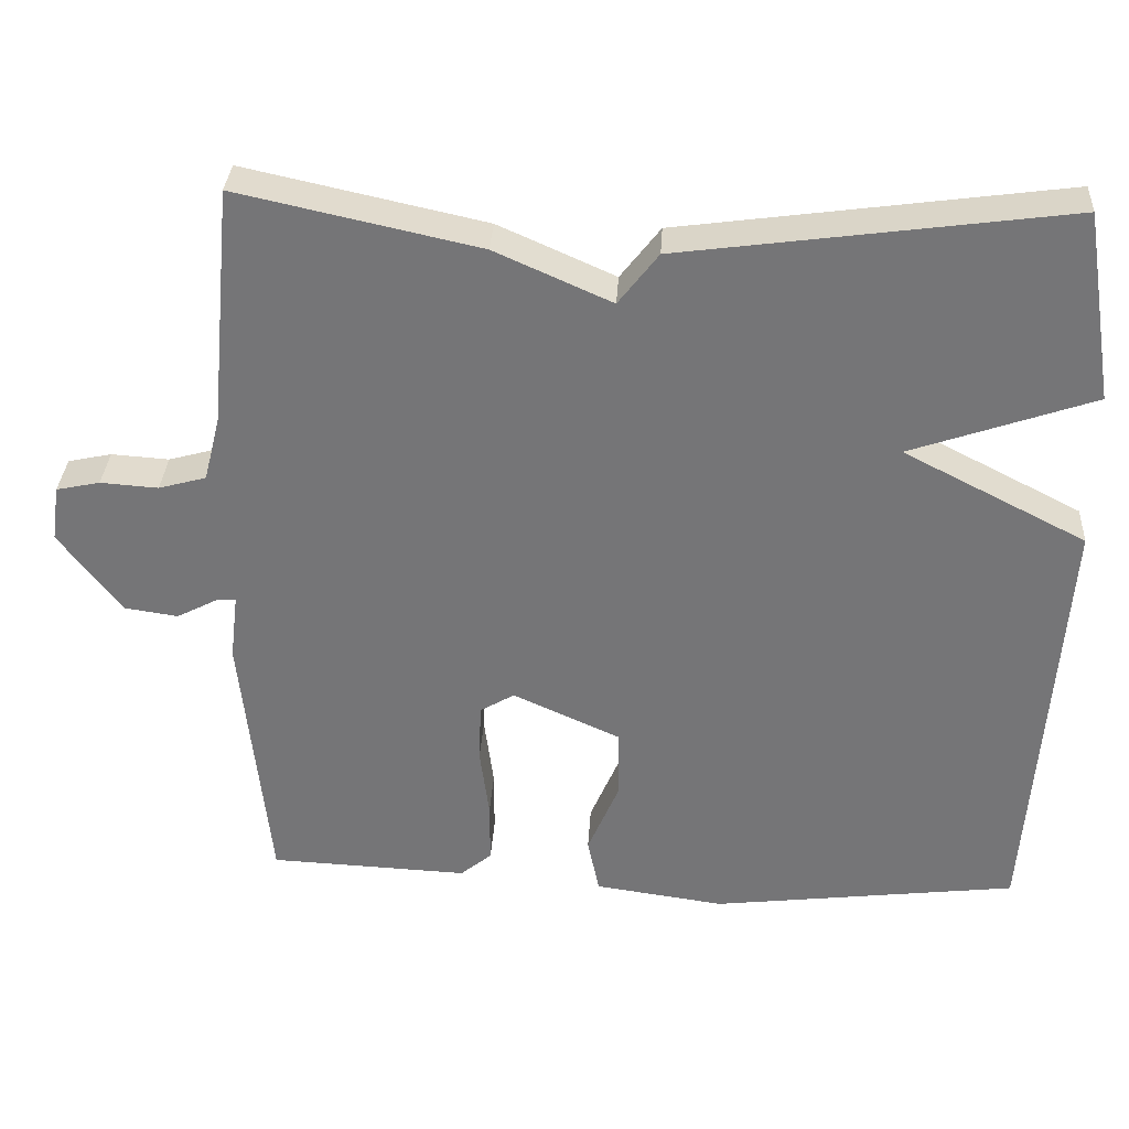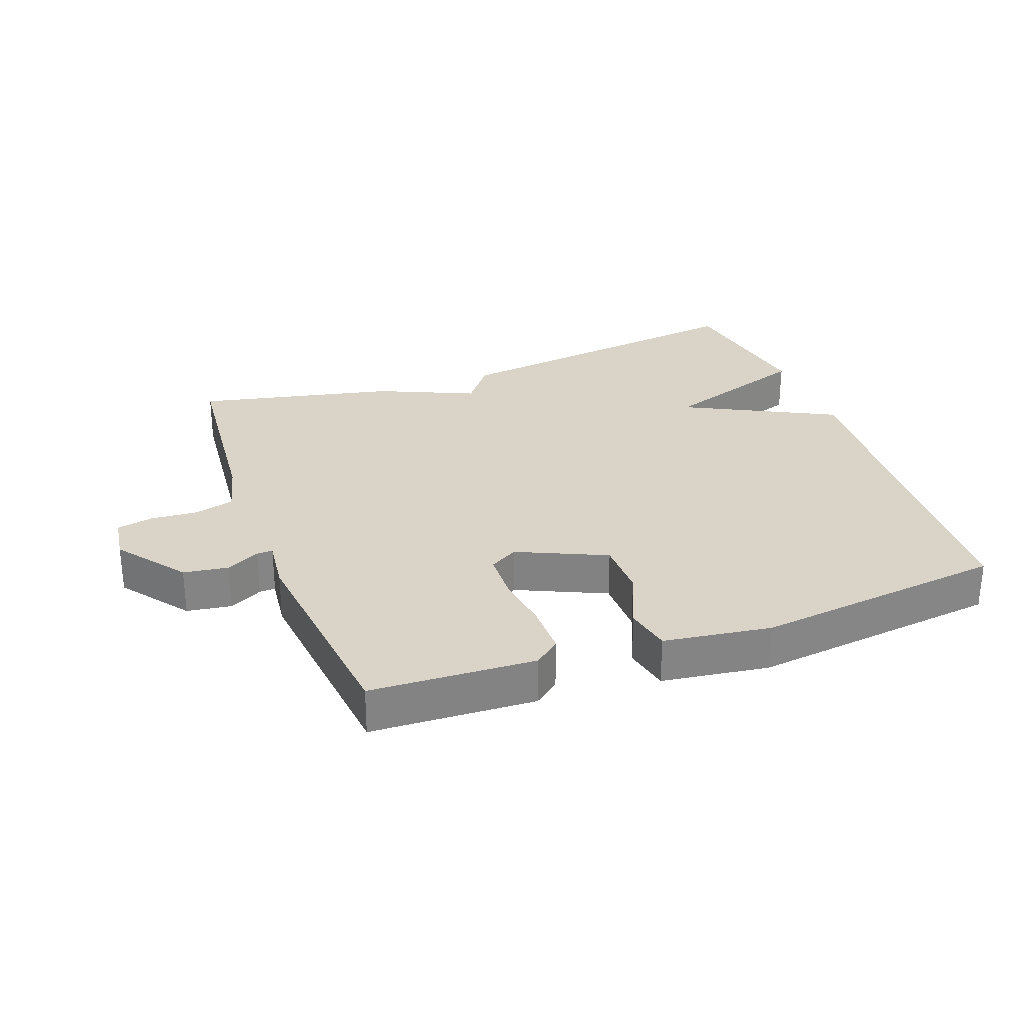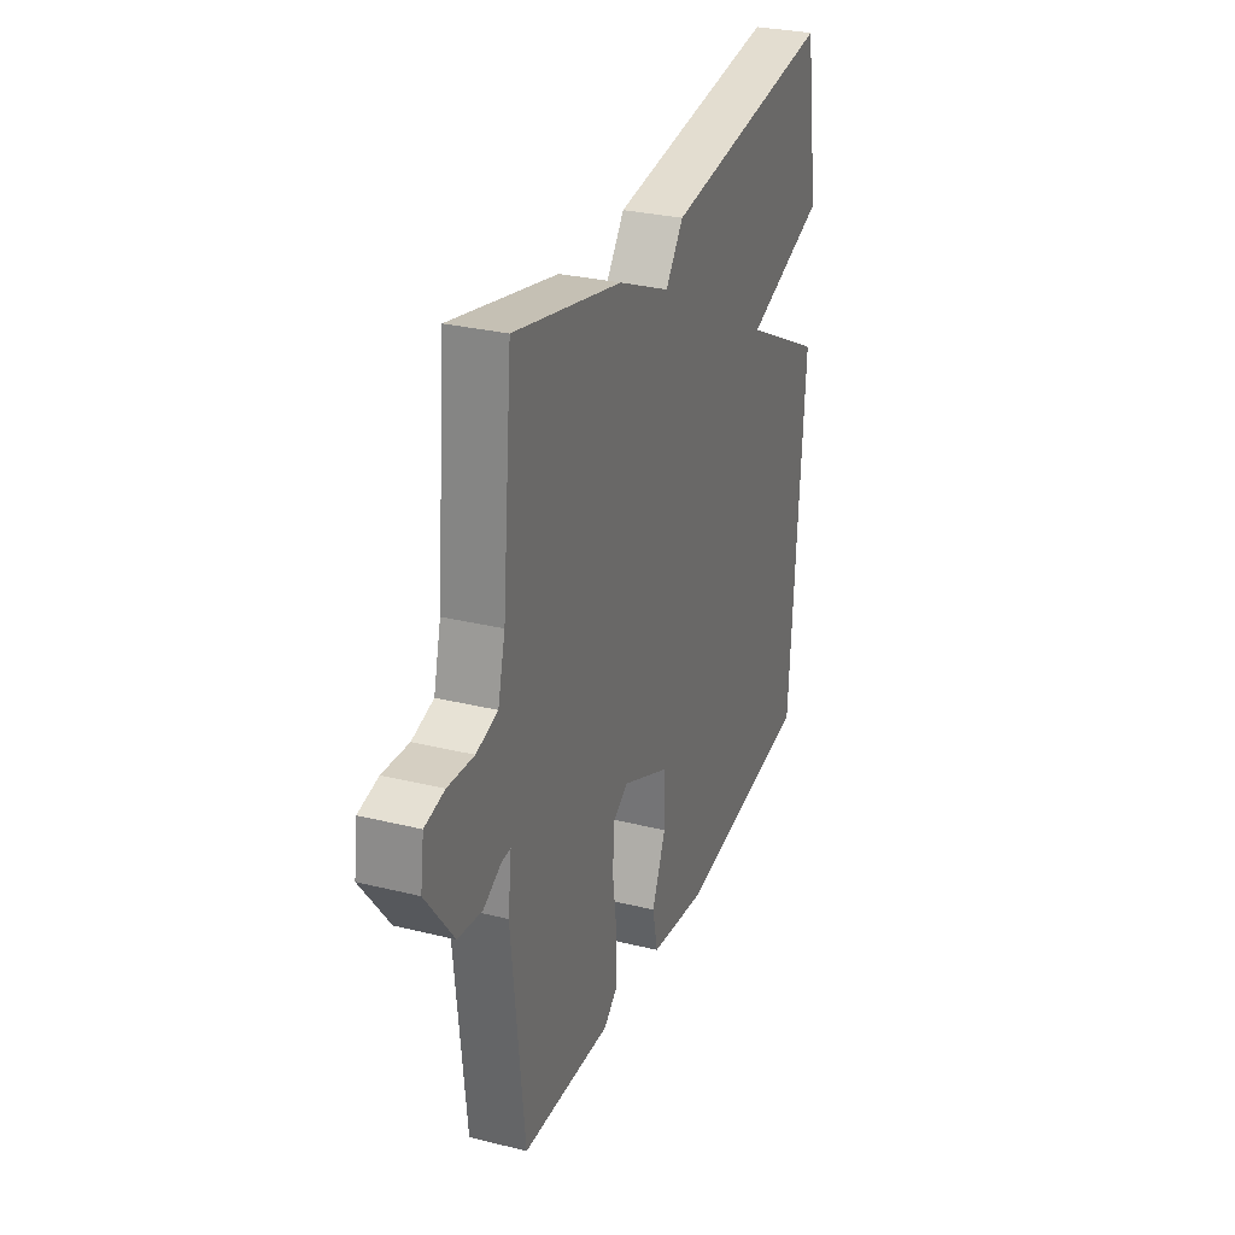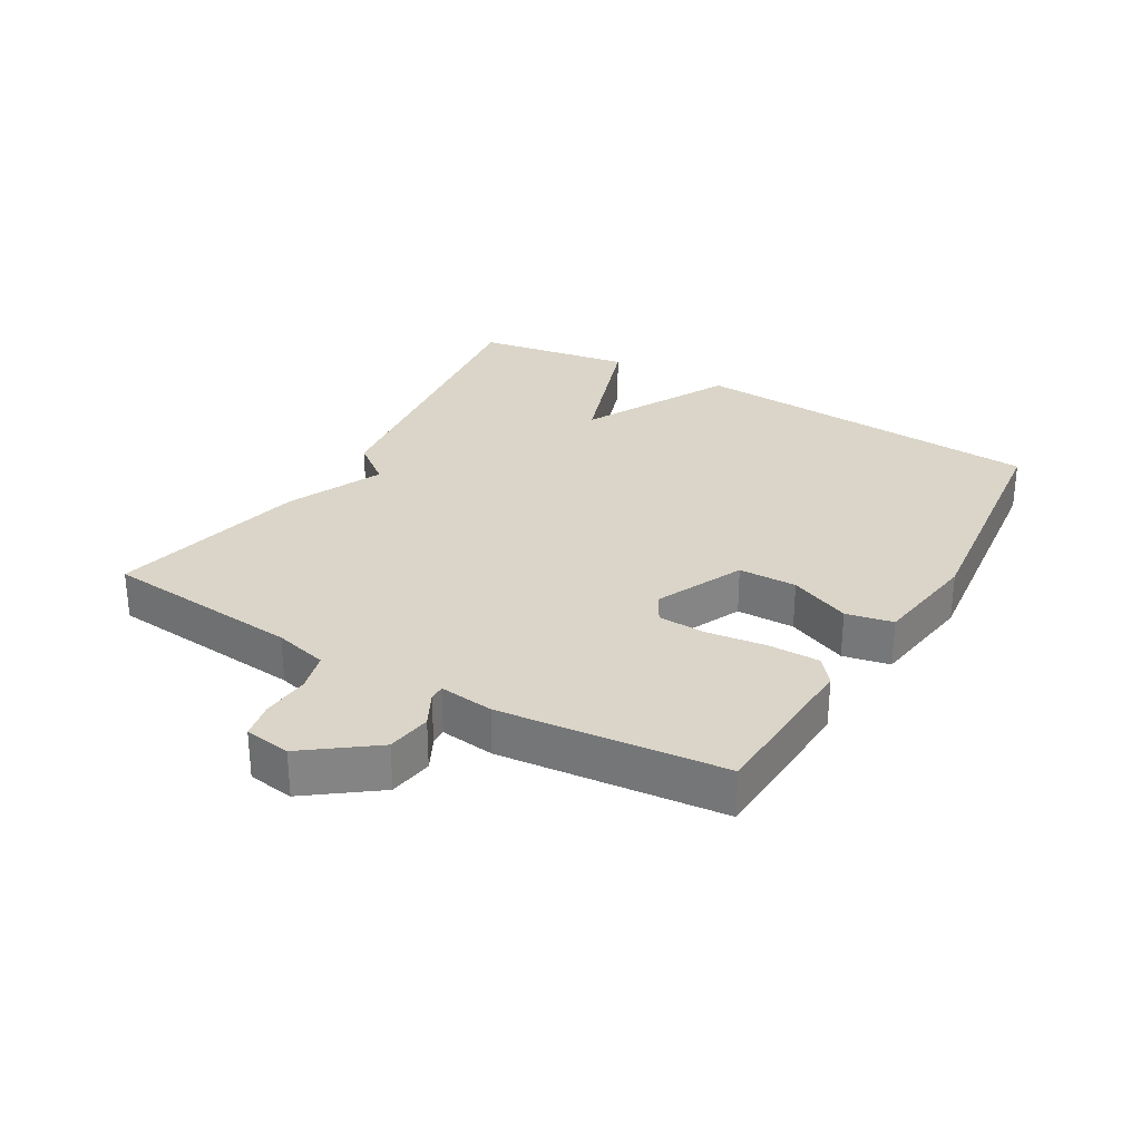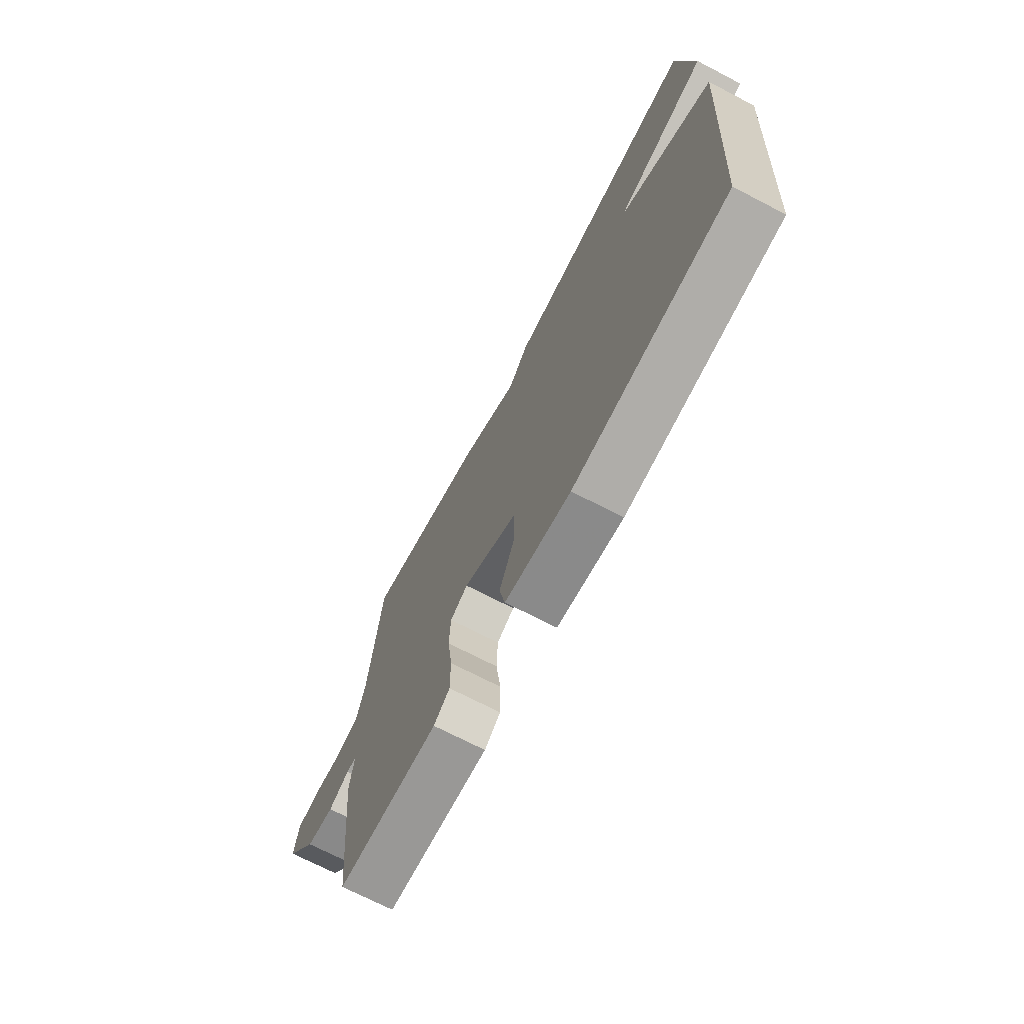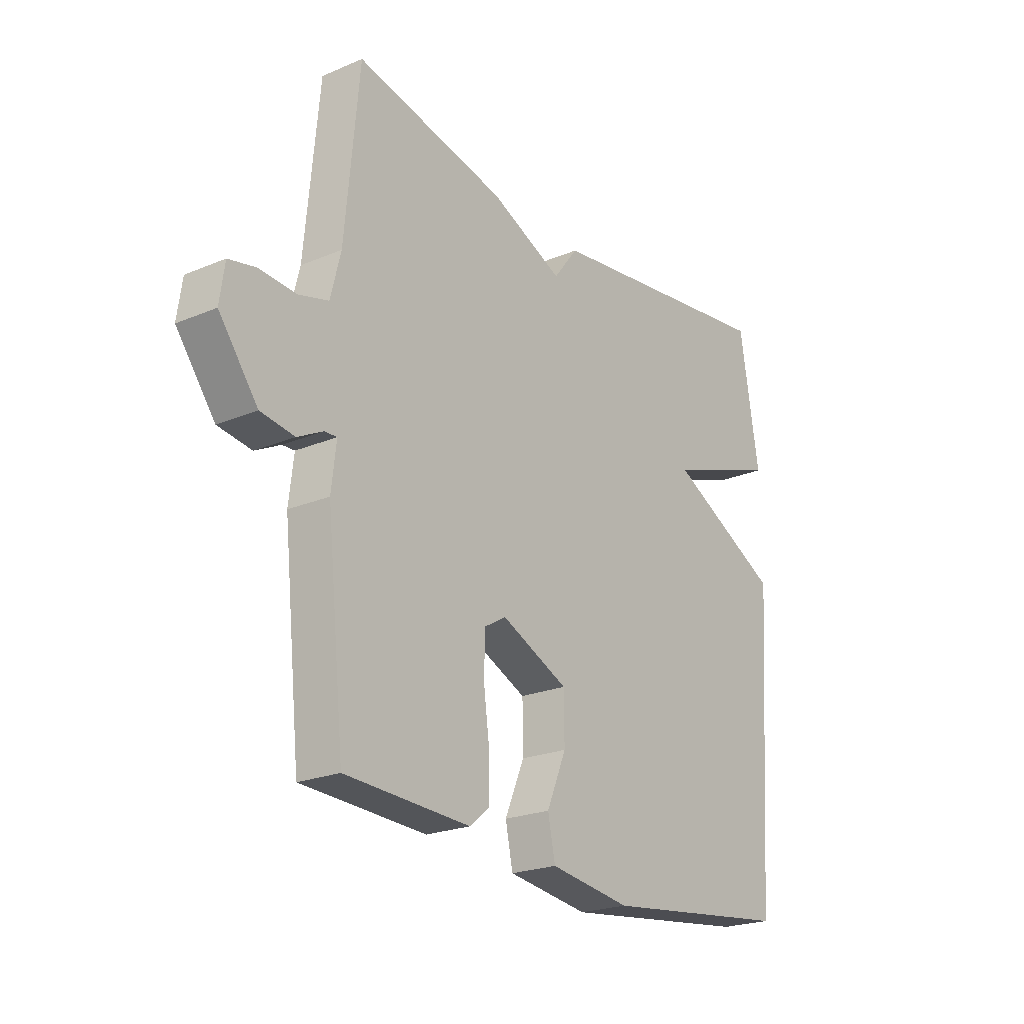
<metadata>
{"format":"obj","ext":"obj","renderer":"f3d","projection":"perspective","resolution":1024,"background":"white","views":[{"elev":33.0,"azim":-176.6,"up":"+Z"},{"elev":28.8,"azim":159.8,"up":"+Y"},{"elev":29.3,"azim":110.1,"up":"+Z"},{"elev":29.1,"azim":120.5,"up":"+Y"},{"elev":-70.9,"azim":-117.5,"up":"+Z"},{"elev":-22.5,"azim":126.0,"up":"+Z"}]}
</metadata>
<code>
v -0.5 0.07 -0.5
v -0.539 0.07 0.058
v -0.306 0.07 0.177
v -0.539 0.07 0.258
v -0.5 0.07 0.5
v -0.008 0.07 0.433
v 0.043 0.07 0.367
v 0.192 0.07 0.433
v 0.5 0.07 0.5
v 0.529 0.07 0.193
v 0.55 0.07 0.11
v 0.611 0.07 0.093
v 0.685 0.07 0.098
v 0.741 0.07 0.086
v 0.751 0.07 0.015
v 0.672 0.07 -0.09
v 0.603 0.07 -0.1
v 0.551 0.07 -0.073
v 0.526 0.07 -0.072
v 0.536 0.07 -0.156
v 0.5 0.07 -0.5
v 0.245 0.07 -0.511
v 0.205 0.07 -0.478
v 0.205 0.07 -0.399
v 0.217 0.07 -0.308
v 0.214 0.07 -0.233
v 0.17 0.07 -0.207
v 0.033 0.07 -0.269
v 0.032 0.07 -0.359
v 0.072 0.07 -0.453
v 0.057 0.07 -0.525
v -0.109 0.07 -0.548
v -0.5 0 -0.5
v -0.539 0 0.058
v -0.306 0 0.177
v -0.539 0 0.258
v -0.5 0 0.5
v -0.008 0 0.433
v 0.043 0 0.367
v 0.192 0 0.433
v 0.5 0 0.5
v 0.529 0 0.193
v 0.55 0 0.11
v 0.611 0 0.093
v 0.685 0 0.098
v 0.741 0 0.086
v 0.751 0 0.015
v 0.672 0 -0.09
v 0.603 0 -0.1
v 0.551 0 -0.073
v 0.526 0 -0.072
v 0.536 0 -0.156
v 0.5 0 -0.5
v 0.245 0 -0.511
v 0.205 0 -0.478
v 0.205 0 -0.399
v 0.217 0 -0.308
v 0.214 0 -0.233
v 0.17 0 -0.207
v 0.033 0 -0.269
v 0.032 0 -0.359
v 0.072 0 -0.453
v 0.057 0 -0.525
v -0.109 0 -0.548
f 1 2 3
f 32 1 3
f 31 32 3
f 30 31 3
f 29 30 3
f 28 29 3
f 27 28 3
f 26 27 3
f 23 24 25
f 22 23 25
f 21 22 25
f 20 21 25
f 19 20 25
f 19 25 26
f 16 17 18
f 15 16 18
f 14 15 18
f 13 14 18
f 12 13 18
f 11 12 18 19
f 19 26 3
f 11 19 3
f 10 11 3
f 9 10 3
f 8 9 3
f 7 8 3
f 5 6 7
f 4 5 7
f 3 4 7
f 35 34 33
f 35 33 64
f 35 64 63
f 35 63 62
f 35 62 61
f 35 61 60
f 35 60 59
f 35 59 58
f 57 56 55
f 57 55 54
f 57 54 53
f 57 53 52
f 57 52 51
f 58 57 51
f 50 49 48
f 50 48 47
f 50 47 46
f 50 46 45
f 50 45 44
f 51 50 44 43
f 35 58 51
f 35 51 43
f 35 43 42
f 35 42 41
f 35 41 40
f 35 40 39
f 39 38 37
f 39 37 36
f 39 36 35
f 1 33 34 2
f 2 34 35 3
f 3 35 36 4
f 4 36 37 5
f 5 37 38 6
f 6 38 39 7
f 7 39 40 8
f 8 40 41 9
f 9 41 42 10
f 10 42 43 11
f 11 43 44 12
f 12 44 45 13
f 13 45 46 14
f 14 46 47 15
f 15 47 48 16
f 16 48 49 17
f 17 49 50 18
f 18 50 51 19
f 19 51 52 20
f 20 52 53 21
f 21 53 54 22
f 22 54 55 23
f 23 55 56 24
f 24 56 57 25
f 25 57 58 26
f 26 58 59 27
f 27 59 60 28
f 28 60 61 29
f 29 61 62 30
f 30 62 63 31
f 31 63 64 32
f 32 64 33 1

</code>
